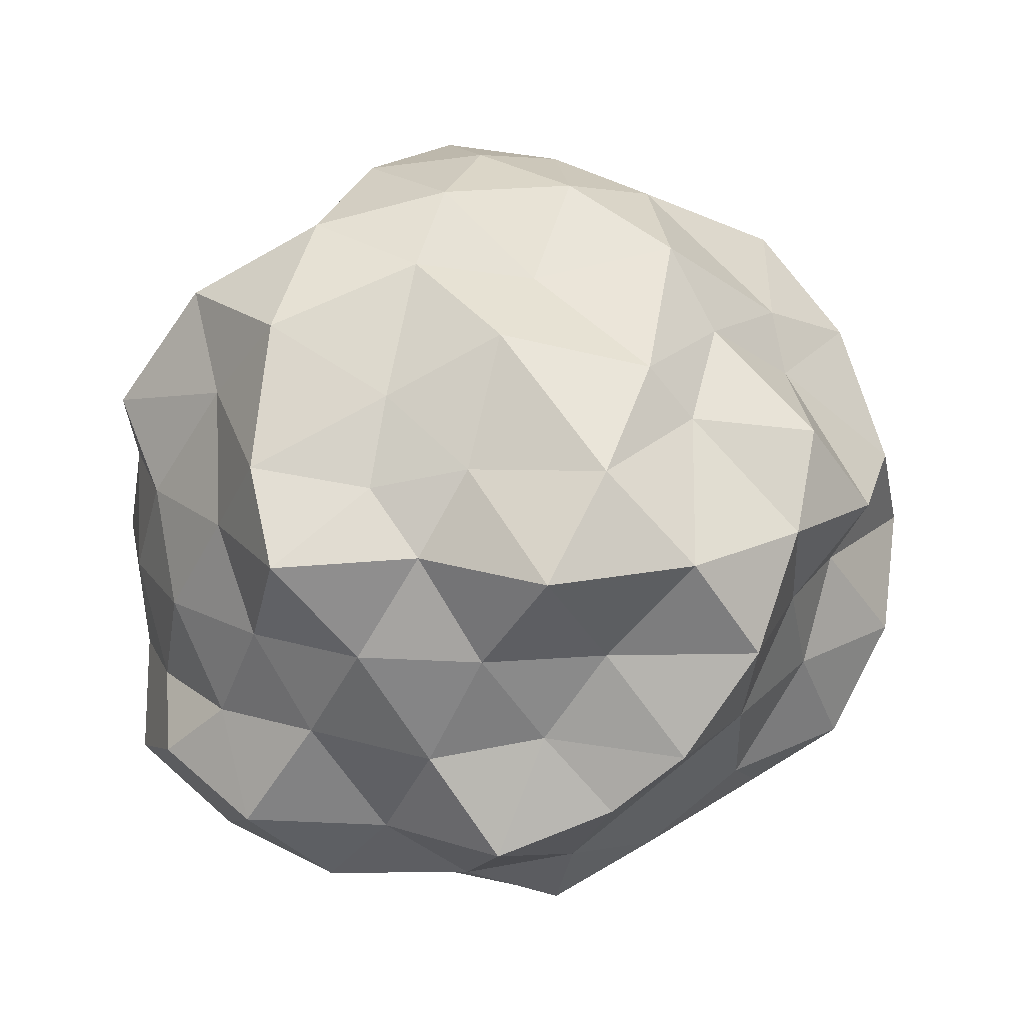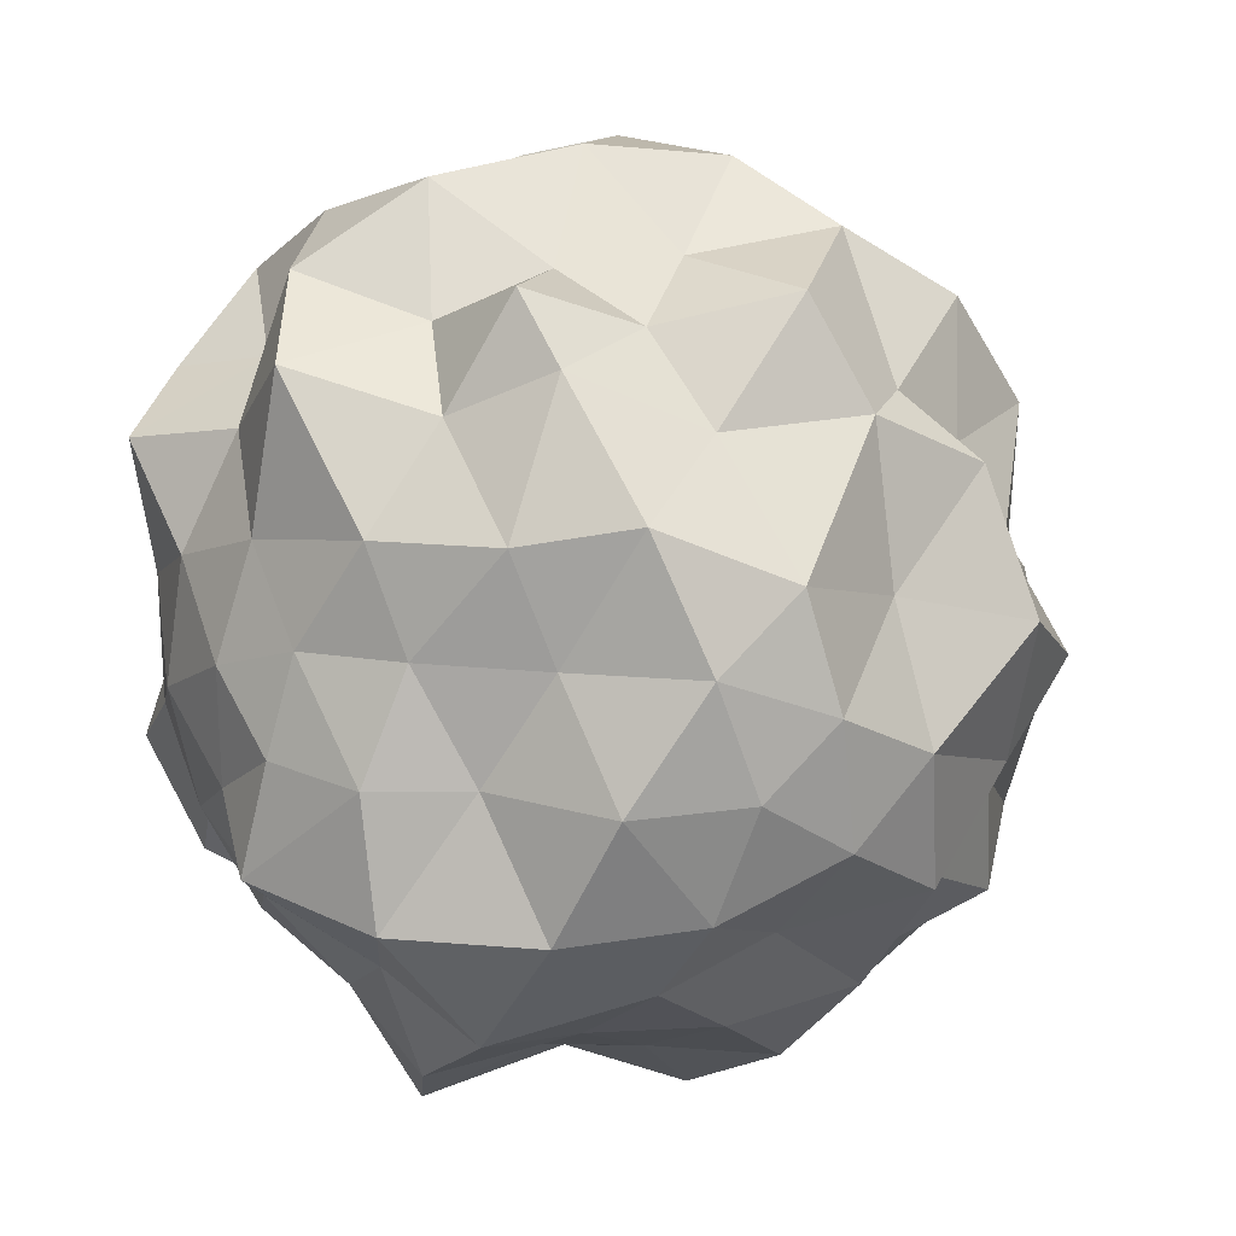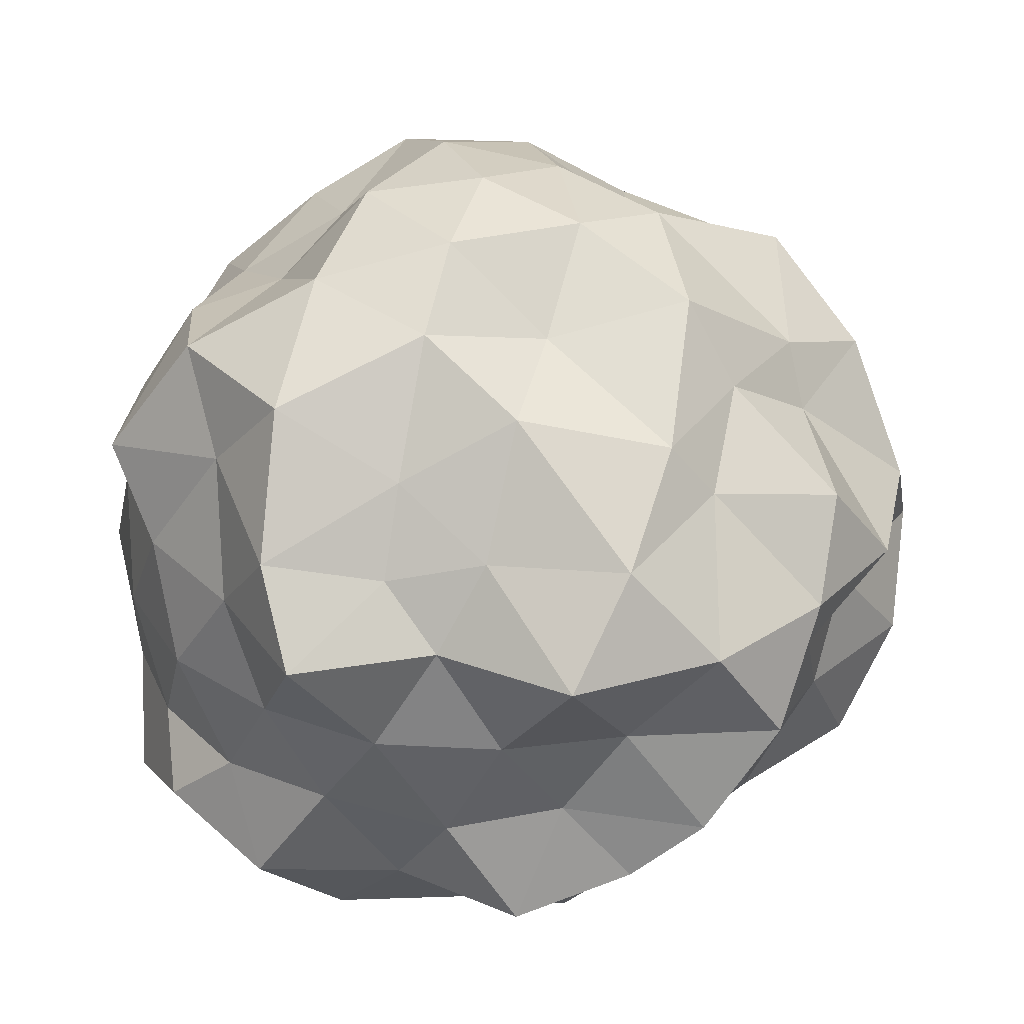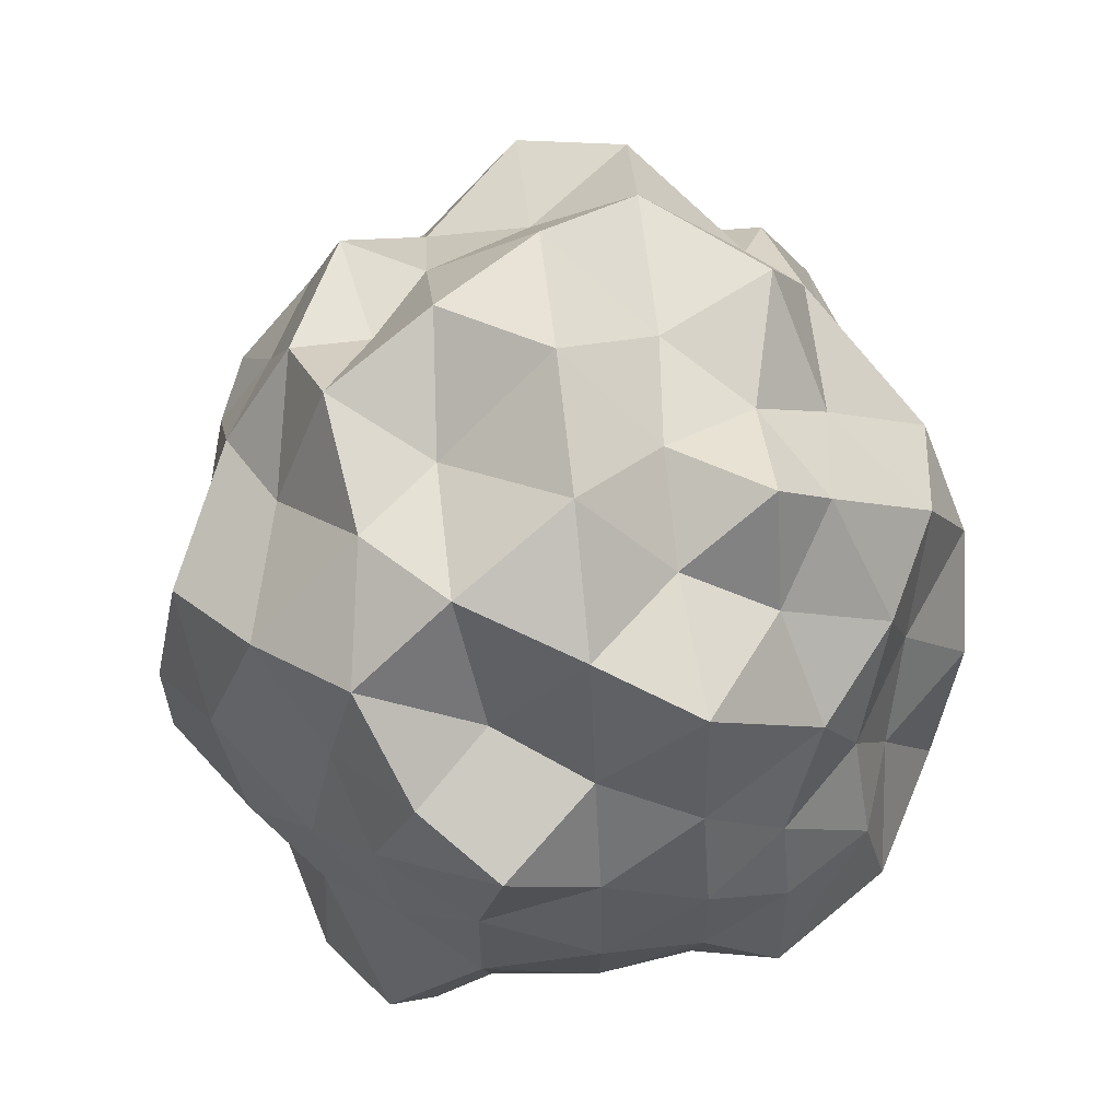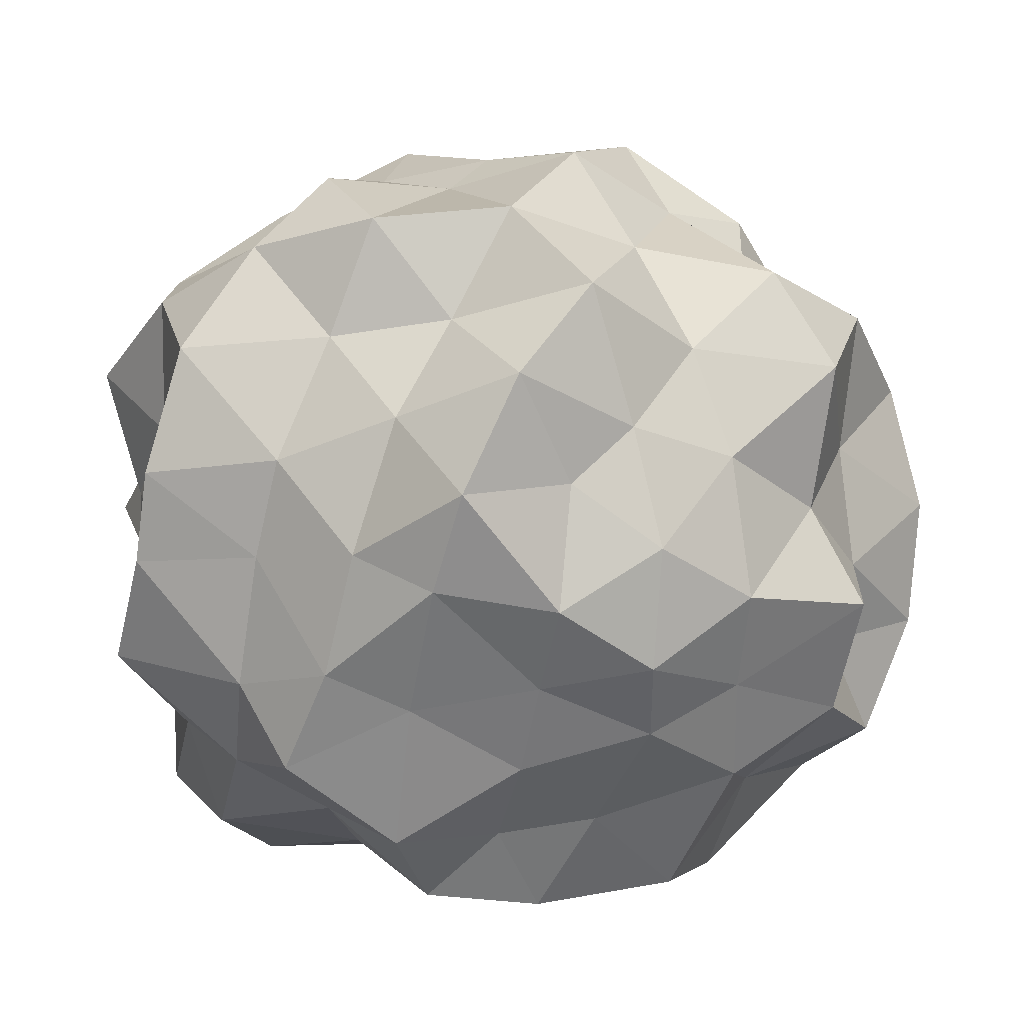
<metadata>
{"format":"obj","ext":"obj","renderer":"f3d","projection":"perspective","resolution":1024,"background":"white","views":[{"elev":-69.4,"azim":0.5,"up":"+Y"},{"elev":21.7,"azim":-20.7,"up":"+Y"},{"elev":33.9,"azim":-2.8,"up":"+Z"},{"elev":61.7,"azim":-96.3,"up":"+Y"},{"elev":-32.2,"azim":78.5,"up":"+Z"}]}
</metadata>
<code>
o zerog_gib6_Icosphere.006
v 0.06004 0.006006 -0.1729
v -0.1263 0.0277 -0.1297
v 0.000369 0.1642 -0.08093
v 0.1636 0.0775 -0.02723
v 0.1378 -0.1126 -0.04278
v -0.04129 -0.1434 -0.1061
v -0.1378 0.1126 0.04268
v 0.04129 0.1434 0.106
v 0.1263 -0.0277 0.1296
v -0.000369 -0.1642 0.08082
v -0.1636 -0.0775 0.02712
v -0.06004 -0.006006 0.1728
f 1 2 3
f 2 1 6
f 1 3 4
f 1 4 5
f 1 5 6
f 2 6 11
f 3 2 7
f 4 3 8
f 5 4 9
f 6 5 10
f 2 11 7
f 3 7 8
f 4 8 9
f 5 9 10
f 6 10 11
f 7 11 12
f 8 7 12
f 9 8 12
f 10 9 12
f 11 10 12
o zerog_gib5_Icosphere.005
v 0.1109 0.1171 -0.2172
v -0.1705 0.08482 -0.1921
v -0.03275 0.2675 -0.02319
v 0.2188 0.1529 0.04355
v 0.2366 -0.1006 -0.08415
v -0.004059 -0.1427 -0.2298
v -0.2366 0.1006 0.08404
v 0.004059 0.1427 0.2297
v 0.1705 -0.08482 0.192
v 0.03275 -0.2675 0.02308
v -0.2188 -0.1529 -0.04365
v -0.1109 -0.1171 0.217
f 13 14 15
f 14 13 18
f 13 15 16
f 13 16 17
f 13 17 18
f 14 18 23
f 15 14 19
f 16 15 20
f 17 16 21
f 18 17 22
f 14 23 19
f 15 19 20
f 16 20 21
f 17 21 22
f 18 22 23
f 19 23 24
f 20 19 24
f 21 20 24
f 22 21 24
f 23 22 24
o zerog_gib4_Icosphere.004
v 0 0 -0.1905
v -0.1378 0.1001 -0.08521
v 0.05263 0.162 -0.08521
v 0.1703 0 -0.08521
v 0.05263 -0.162 -0.08521
v -0.1378 -0.1001 -0.08521
v -0.05263 0.162 0.08512
v 0.1378 0.1001 0.08512
v 0.1378 -0.1001 0.08512
v -0.05263 -0.162 0.08512
v -0.1703 0 0.08512
v 0 0 0.1904
f 25 26 27
f 26 25 30
f 25 27 28
f 25 28 29
f 25 29 30
f 26 30 35
f 27 26 31
f 28 27 32
f 29 28 33
f 30 29 34
f 26 35 31
f 27 31 32
f 28 32 33
f 29 33 34
f 30 34 35
f 31 35 36
f 32 31 36
f 33 32 36
f 34 33 36
f 35 34 36
o zerog_gib3_Icosphere.003
v -0.04452 -0.1552 -0.00024
v 0.06173 -0.09269 -0.117
v 0.1121 -0.1073 0.04449
v -0.01995 -0.06957 0.1443
v -0.1519 -0.03159 0.04449
v -0.1015 -0.04588 -0.117
v 0.1519 0.03159 -0.0446
v 0.1015 0.04588 0.1169
v -0.06173 0.09269 0.1169
v -0.1121 0.1073 -0.0446
v 0.01995 0.06957 -0.1444
v 0.04452 0.1552 0.000132
f 37 38 39
f 38 37 42
f 37 39 40
f 37 40 41
f 37 41 42
f 38 42 47
f 39 38 43
f 40 39 44
f 41 40 45
f 42 41 46
f 38 47 43
f 39 43 44
f 40 44 45
f 41 45 46
f 42 46 47
f 43 47 48
f 44 43 48
f 45 44 48
f 46 45 48
f 47 46 48
o zerog_gib2_Icosphere.002
v 0 0 -0.2484
v -0.1797 0.1306 -0.1111
v 0.06865 0.2113 -0.1111
v 0.2222 0 -0.1111
v 0.06865 -0.2113 -0.1111
v -0.1797 -0.1306 -0.1111
v -0.06865 0.2113 0.111
v 0.1797 0.1306 0.111
v 0.1797 -0.1306 0.111
v -0.06865 -0.2113 0.111
v -0.2222 0 0.111
v 0 0 0.2483
f 49 50 51
f 50 49 54
f 49 51 52
f 49 52 53
f 49 53 54
f 50 54 59
f 51 50 55
f 52 51 56
f 53 52 57
f 54 53 58
f 50 59 55
f 51 55 56
f 52 56 57
f 53 57 58
f 54 58 59
f 55 59 60
f 56 55 60
f 57 56 60
f 58 57 60
f 59 58 60
o zerog_gib1_Icosphere.001
v 0 0 -0.1301
v -0.09407 0.06834 -0.05819
v 0.03593 0.1106 -0.05819
v 0.1163 0 -0.05819
v 0.03593 -0.1106 -0.05819
v -0.09407 -0.06834 -0.05819
v -0.03593 0.1106 0.05808
v 0.09407 0.06834 0.05808
v 0.09407 -0.06834 0.05808
v -0.03593 -0.1106 0.05808
v -0.1163 0 0.05808
v 0 0 0.1299
f 61 62 63
f 62 61 66
f 61 63 64
f 61 64 65
f 61 65 66
f 62 66 71
f 63 62 67
f 64 63 68
f 65 64 69
f 66 65 70
f 62 71 67
f 63 67 68
f 64 68 69
f 65 69 70
f 66 70 71
f 67 71 72
f 68 67 72
f 69 68 72
f 70 69 72
f 71 70 72
o zerog_mut_mesh_Icosphere
v 0 0 -0.9316
v -0.8559 0.6218 -0.4166
v 0.2764 0.8506 -0.4118
v 0.9051 0 -0.4167
v 0.3269 -1.006 -0.4166
v -0.8559 -0.6218 -0.4166
v -0.323 0.9943 0.4697
v 0.7236 0.5257 0.4697
v 0.8559 -0.6218 0.4754
v -0.2764 -0.8506 0.4117
v -0.9051 0 0.4753
v 0 0 1.063
v 0.2754 0.8475 -0.6126
v 0.1921 0.5914 -0.7925
v 0.07853 0.2417 -0.9018
v -0.2056 0.1494 -1.029
v -0.4253 0.309 -0.8934
v -0.6095 0.4429 -0.6054
v -0.6292 0.8063 -0.5337
v -0.3072 0.9456 -0.484
v 0.03506 1.022 -0.5337
v -0.9613 -0.3492 -0.5337
v -0.8506 0 -0.4841
v -0.8127 0.2952 -0.5275
v -0.2056 -0.1494 -1.029
v -0.4253 -0.309 -0.7832
v -0.7124 -0.5176 -0.6905
v 0.7624 0 -0.6988
v 0.5257 0 -0.7832
v 0.2935 0 -0.8912
v 0.5724 0.8475 -0.4679
v 0.6964 0.506 -0.5587
v 0.841 0.2417 -0.5338
v 0.2328 -0.7166 -0.6905
v 0.1899 -0.5844 -0.8933
v 0.09179 -0.2825 -1.029
v 0.9829 -0.2825 -0.5337
v 0.6882 -0.5 -0.5521
v 0.484 -0.7166 -0.4625
v 0.03506 -1.022 -0.5337
v -0.2629 -0.809 -0.5521
v -0.6292 -0.8063 -0.5337
v -0.9566 0.1476 0.2638
v -0.9624 0.3127 -2.9e-05
v -1.018 0.5238 -0.234
v -0.871 -0.4481 -0.2669
v -0.9511 -0.309 -5.5e-05
v -0.9566 -0.1476 0.2638
v -0.1552 0.9554 0.2312
v 0 1.169 -0
v 0.1814 1.117 -0.2637
v -0.6872 0.6817 -0.2313
v -0.687 0.9456 6.2e-05
v -0.436 0.8642 0.2312
v 1.006 0.5176 0.2312
v 0.9511 0.309 -5.5e-05
v 0.9566 0.1476 -0.2638
v 0.4412 0.8745 -0.2669
v 0.5878 0.809 -5.5e-05
v 0.8128 0.8063 0.267
v 0.8032 -0.7968 0.2638
v 0.6952 -0.9569 2.6e-05
v 0.5096 -1.01 -0.2637
v 1.131 -0.1746 -0.2668
v 0.9511 -0.309 0
v 1.018 -0.5238 0.234
v -0.5157 -1.022 0.267
v -0.5878 -0.809 -0
v -0.6954 -0.6899 -0.2669
v 0.1552 -0.9554 -0.2313
v 0 -1 0
v -0.1552 -0.9554 0.2638
v -0.8311 0.2389 0.4624
v -0.6964 0.506 0.5588
v -0.4898 0.7251 0.4679
v -0.02999 0.8745 0.4679
v 0.3072 0.9456 0.5522
v 0.5383 0.6899 0.5339
v 0.8224 0.2988 0.5339
v 0.9943 0 0.5522
v 0.8127 -0.2952 0.5275
v 0.5383 -0.6899 0.5339
v 0.3109 -0.9569 0.4898
v -0.02999 -0.8745 0.4679
v -0.5724 -0.8475 0.468
v -0.6882 -0.5 0.5521
v -0.9713 -0.2792 0.4624
v -0.09179 0.2825 1.029
v -0.1899 0.5844 0.8934
v -0.2754 0.8475 0.6126
v -0.7624 0 0.6988
v -0.5257 0 0.7831
v -0.297 0 1.029
v 0.2032 0.1476 1.017
v 0.4253 0.309 0.7831
v 0.721 0.5238 0.6126
v 0.2375 -0.1725 1.017
v 0.4971 -0.3612 0.8934
v 0.6095 -0.4429 0.6905
v -0.09179 -0.2825 1.029
v -0.1625 -0.5 0.8934
v -0.2356 -0.7251 0.6126
v -0.05342 0.6964 -0.6742
v -0.1635 0.5031 -0.9505
v -0.4229 0.687 -0.7599
v -0.6708 -0.1625 -0.6663
v -0.6788 0.1644 -0.6742
v -0.5289 1e-06 -0.8333
v 0.6382 0.2629 -0.76
v 0.4229 0.3072 -0.8235
v 0.4526 0.532 -0.6742
v 0.4472 -0.5257 -0.76
v 0.4229 -0.3072 -0.8235
v 0.7548 -0.3109 -0.6741
v -0.4229 -0.687 -0.7599
v -0.1398 -0.4304 -0.8333
v -0.05279 -0.6882 -0.76
v -1.012 0 -2.9e-05
v -0.9585 0.1644 -0.2937
v -0.9585 -0.1644 -0.2937
v -0.3655 1.125 9.2e-05
v -0.1382 0.9511 -0.2903
v -0.5227 0.9943 -0.2902
v 0.9456 0.687 6.2e-05
v 0.8618 0.4253 -0.2545
v 0.6708 0.6882 -0.2545
v 0.8187 -0.5948 2.9e-05
v 0.6788 -0.6964 -0.2937
v 0.8721 -0.4304 -0.2575
v -0.3127 -0.9624 2.9e-05
v -0.4472 -0.8506 -0.2545
v -0.1382 -0.9511 -0.2903
v -0.7934 0.814 0.2575
v -0.8187 0.5948 2.7e-05
v -0.8618 0.4253 0.2544
v 0.5227 0.9943 0.2545
v 0.3612 1.112 -1e-06
v 0.1398 0.9624 0.2575
v 1.107 -0.1899 0.2545
v 1.169 0 1e-06
v 0.9585 0.1644 0.2938
v 0.1635 -1.125 0.2575
v 0.3127 -0.9624 2.9e-05
v 0.529 -1.006 0.2575
v -0.8721 -0.4304 0.2575
v -0.8187 -0.5948 -2.9e-05
v -0.6788 -0.6964 0.2575
v -0.3661 0.266 0.8333
v -0.4472 0.5257 0.76
v -0.6382 0.2629 0.6661
v 0.1398 0.4304 0.9506
v 0.4229 0.687 0.6662
v 0.05279 0.6882 0.6661
v 0.4526 0 0.9506
v 0.7841 -0.1899 0.6662
v 0.7934 0.1921 0.7691
v 0.1398 -0.4304 0.8333
v 0.05279 -0.6882 0.76
v 0.4279 -0.6952 0.6742
v -0.4279 -0.3109 0.9507
v -0.7548 -0.3109 0.7691
v -0.5289 -0.6218 0.7691
f 73 88 87
f 74 90 96
f 73 87 102
f 73 102 108
f 73 108 97
f 74 96 117
f 75 93 123
f 76 105 129
f 77 111 135
f 78 114 141
f 74 117 124
f 75 123 130
f 76 129 136
f 77 135 142
f 78 141 118
f 79 147 162
f 80 150 168
f 81 153 171
f 82 156 174
f 83 159 163
f 85 93 75
f 86 175 85
f 87 176 86
f 85 175 93
f 175 92 93
f 86 176 175
f 176 177 175
f 175 177 92
f 177 91 92
f 87 88 176
f 88 89 176
f 176 89 177
f 89 90 177
f 177 90 91
f 90 74 91
f 94 99 78
f 95 178 94
f 96 179 95
f 94 178 99
f 178 98 99
f 95 179 178
f 179 180 178
f 178 180 98
f 180 97 98
f 96 90 179
f 90 89 179
f 179 89 180
f 89 88 180
f 180 88 97
f 88 73 97
f 100 105 76
f 101 181 100
f 102 182 101
f 100 181 105
f 181 104 105
f 101 182 181
f 182 183 181
f 181 183 104
f 183 103 104
f 102 87 182
f 87 86 182
f 182 86 183
f 86 85 183
f 183 85 103
f 85 75 103
f 106 111 77
f 107 184 106
f 108 185 107
f 106 184 111
f 184 110 111
f 107 185 184
f 185 186 184
f 184 186 110
f 186 109 110
f 108 102 185
f 102 101 185
f 185 101 186
f 101 100 186
f 186 100 109
f 100 76 109
f 99 114 78
f 98 187 99
f 97 188 98
f 99 187 114
f 187 113 114
f 98 188 187
f 188 189 187
f 187 189 113
f 189 112 113
f 97 108 188
f 108 107 188
f 188 107 189
f 107 106 189
f 189 106 112
f 106 77 112
f 115 120 83
f 116 190 115
f 117 191 116
f 115 190 120
f 190 119 120
f 116 191 190
f 191 192 190
f 190 192 119
f 192 118 119
f 117 96 191
f 96 95 191
f 191 95 192
f 95 94 192
f 192 94 118
f 94 78 118
f 121 126 79
f 122 193 121
f 123 194 122
f 121 193 126
f 193 125 126
f 122 194 193
f 194 195 193
f 193 195 125
f 195 124 125
f 123 93 194
f 93 92 194
f 194 92 195
f 92 91 195
f 195 91 124
f 91 74 124
f 127 132 80
f 128 196 127
f 129 197 128
f 127 196 132
f 196 131 132
f 128 197 196
f 197 198 196
f 196 198 131
f 198 130 131
f 129 105 197
f 105 104 197
f 197 104 198
f 104 103 198
f 198 103 130
f 103 75 130
f 133 138 81
f 134 199 133
f 135 200 134
f 133 199 138
f 199 137 138
f 134 200 199
f 200 201 199
f 199 201 137
f 201 136 137
f 135 111 200
f 111 110 200
f 200 110 201
f 110 109 201
f 201 109 136
f 109 76 136
f 139 144 82
f 140 202 139
f 141 203 140
f 139 202 144
f 202 143 144
f 140 203 202
f 203 204 202
f 202 204 143
f 204 142 143
f 141 114 203
f 114 113 203
f 203 113 204
f 113 112 204
f 204 112 142
f 112 77 142
f 126 147 79
f 125 205 126
f 124 206 125
f 126 205 147
f 205 146 147
f 125 206 205
f 206 207 205
f 205 207 146
f 207 145 146
f 124 117 206
f 117 116 206
f 206 116 207
f 116 115 207
f 207 115 145
f 115 83 145
f 132 150 80
f 131 208 132
f 130 209 131
f 132 208 150
f 208 149 150
f 131 209 208
f 209 210 208
f 208 210 149
f 210 148 149
f 130 123 209
f 123 122 209
f 209 122 210
f 122 121 210
f 210 121 148
f 121 79 148
f 138 153 81
f 137 211 138
f 136 212 137
f 138 211 153
f 211 152 153
f 137 212 211
f 212 213 211
f 211 213 152
f 213 151 152
f 136 129 212
f 129 128 212
f 212 128 213
f 128 127 213
f 213 127 151
f 127 80 151
f 144 156 82
f 143 214 144
f 142 215 143
f 144 214 156
f 214 155 156
f 143 215 214
f 215 216 214
f 214 216 155
f 216 154 155
f 142 135 215
f 135 134 215
f 215 134 216
f 134 133 216
f 216 133 154
f 133 81 154
f 120 159 83
f 119 217 120
f 118 218 119
f 120 217 159
f 217 158 159
f 119 218 217
f 218 219 217
f 217 219 158
f 219 157 158
f 118 141 218
f 141 140 218
f 218 140 219
f 140 139 219
f 219 139 157
f 139 82 157
f 160 165 84
f 161 220 160
f 162 221 161
f 160 220 165
f 220 164 165
f 161 221 220
f 221 222 220
f 220 222 164
f 222 163 164
f 162 147 221
f 147 146 221
f 221 146 222
f 146 145 222
f 222 145 163
f 145 83 163
f 166 160 84
f 167 223 166
f 168 224 167
f 166 223 160
f 223 161 160
f 167 224 223
f 224 225 223
f 223 225 161
f 225 162 161
f 168 150 224
f 150 149 224
f 224 149 225
f 149 148 225
f 225 148 162
f 148 79 162
f 169 166 84
f 170 226 169
f 171 227 170
f 169 226 166
f 226 167 166
f 170 227 226
f 227 228 226
f 226 228 167
f 228 168 167
f 171 153 227
f 153 152 227
f 227 152 228
f 152 151 228
f 228 151 168
f 151 80 168
f 172 169 84
f 173 229 172
f 174 230 173
f 172 229 169
f 229 170 169
f 173 230 229
f 230 231 229
f 229 231 170
f 231 171 170
f 174 156 230
f 156 155 230
f 230 155 231
f 155 154 231
f 231 154 171
f 154 81 171
f 165 172 84
f 164 232 165
f 163 233 164
f 165 232 172
f 232 173 172
f 164 233 232
f 233 234 232
f 232 234 173
f 234 174 173
f 163 159 233
f 159 158 233
f 233 158 234
f 158 157 234
f 234 157 174
f 157 82 174

</code>
